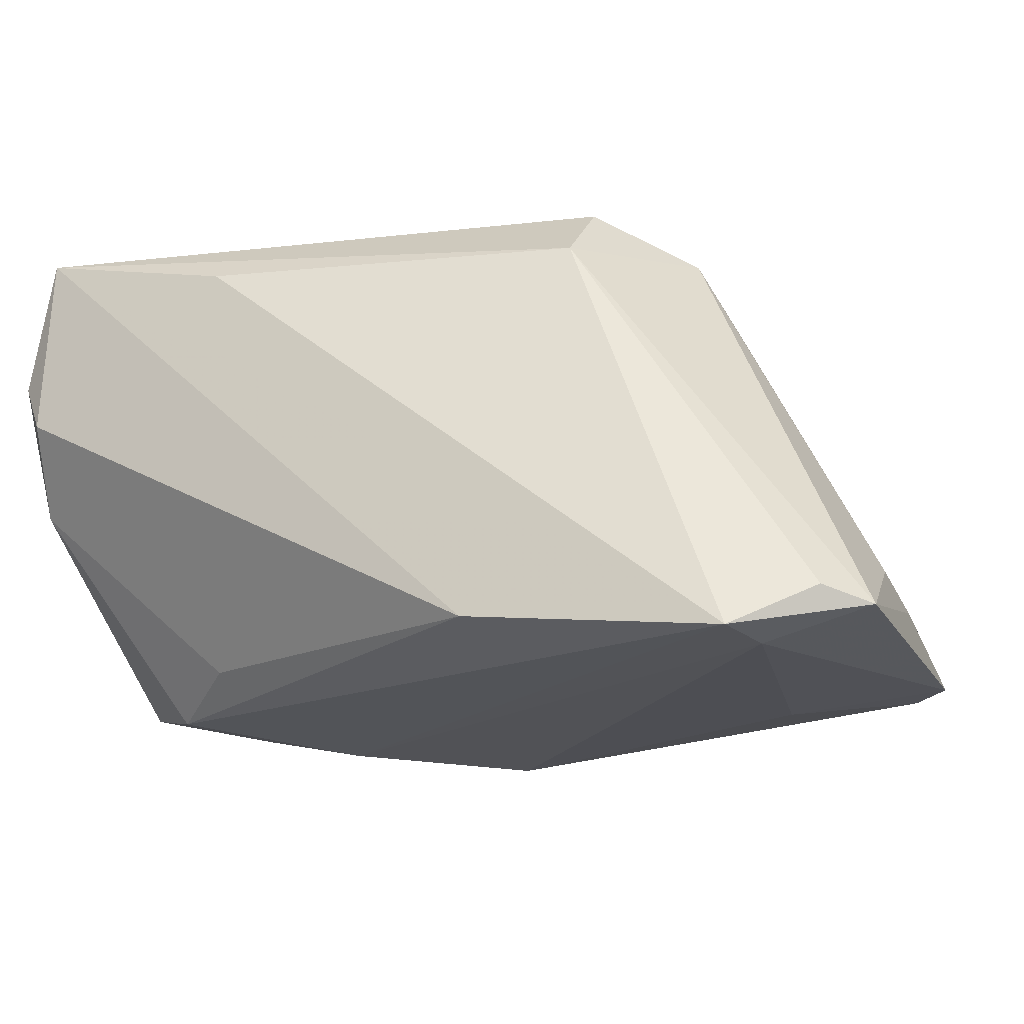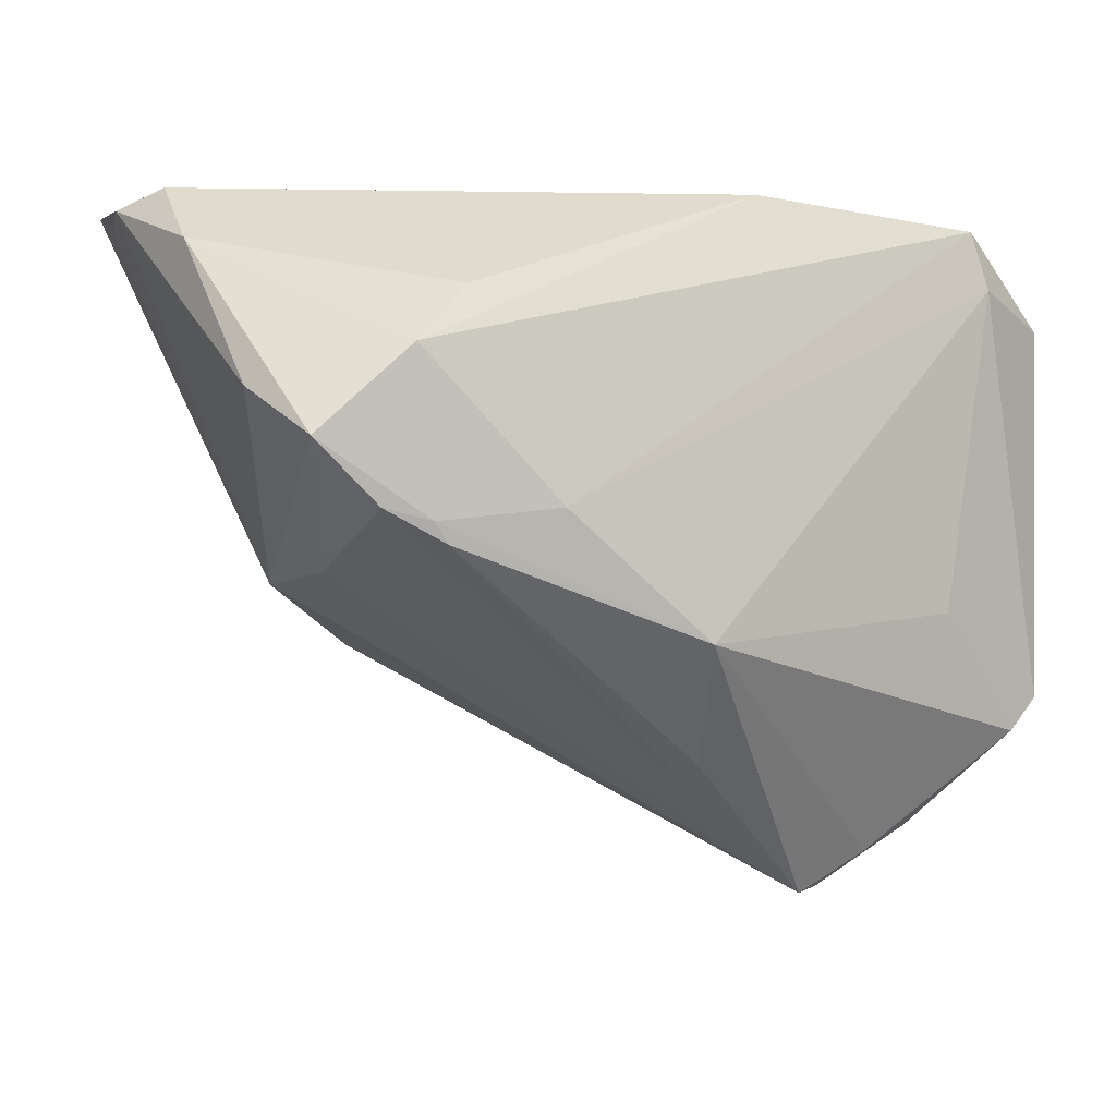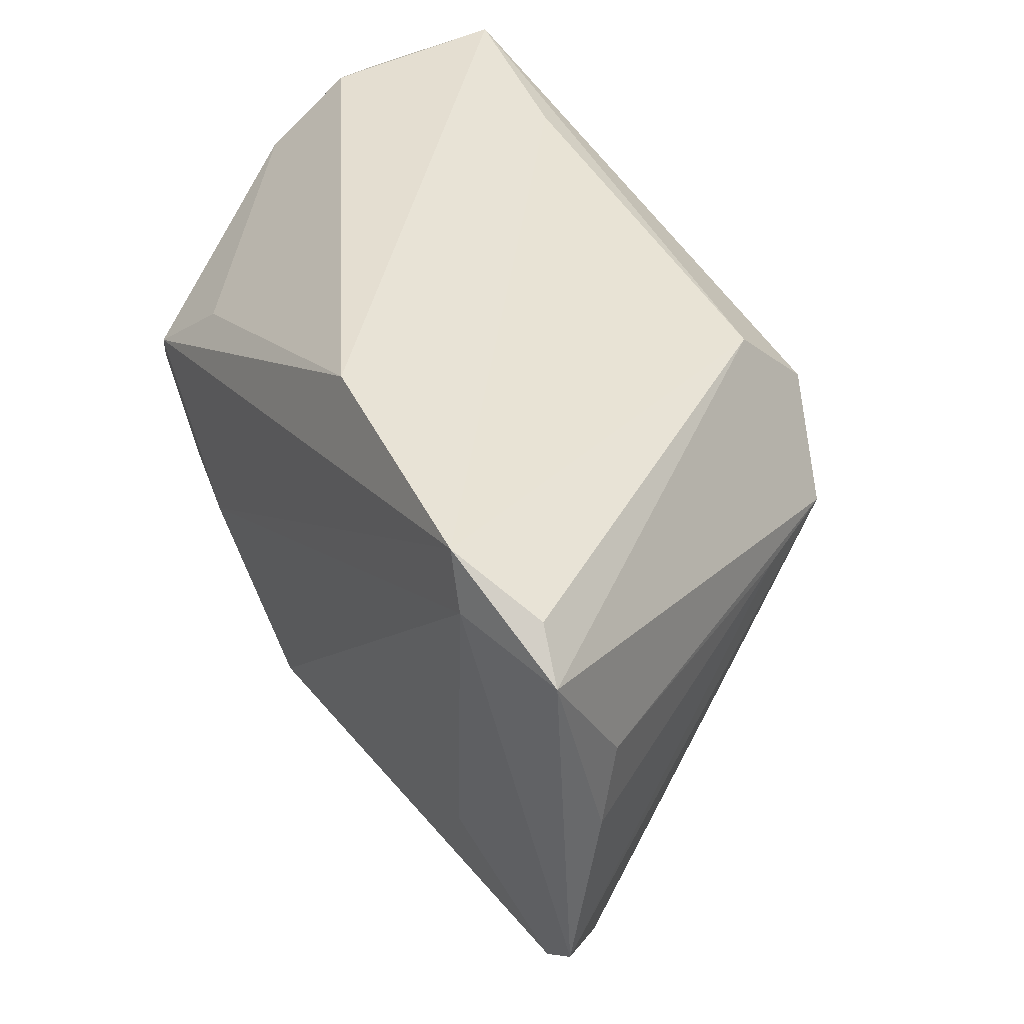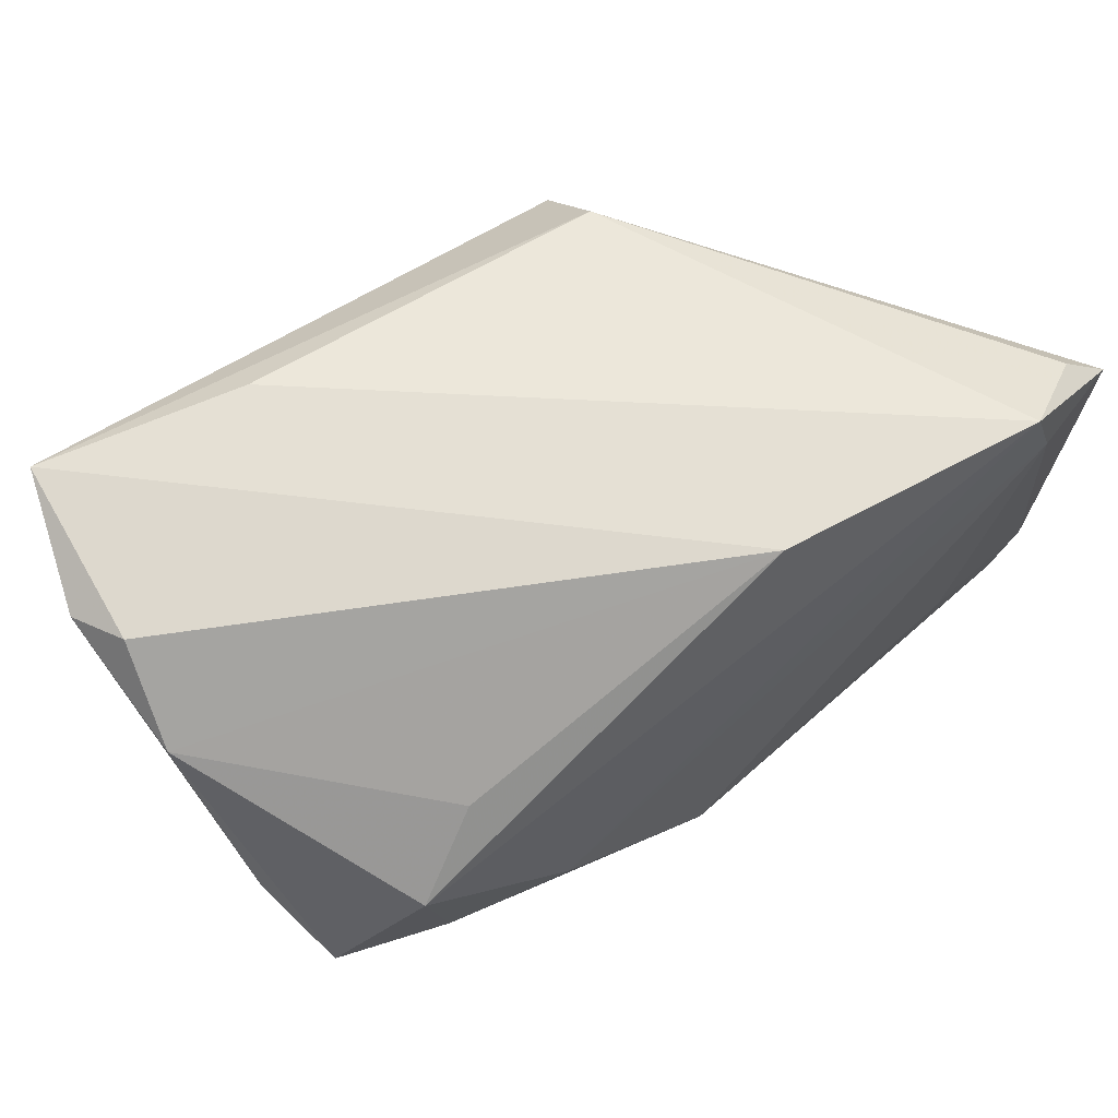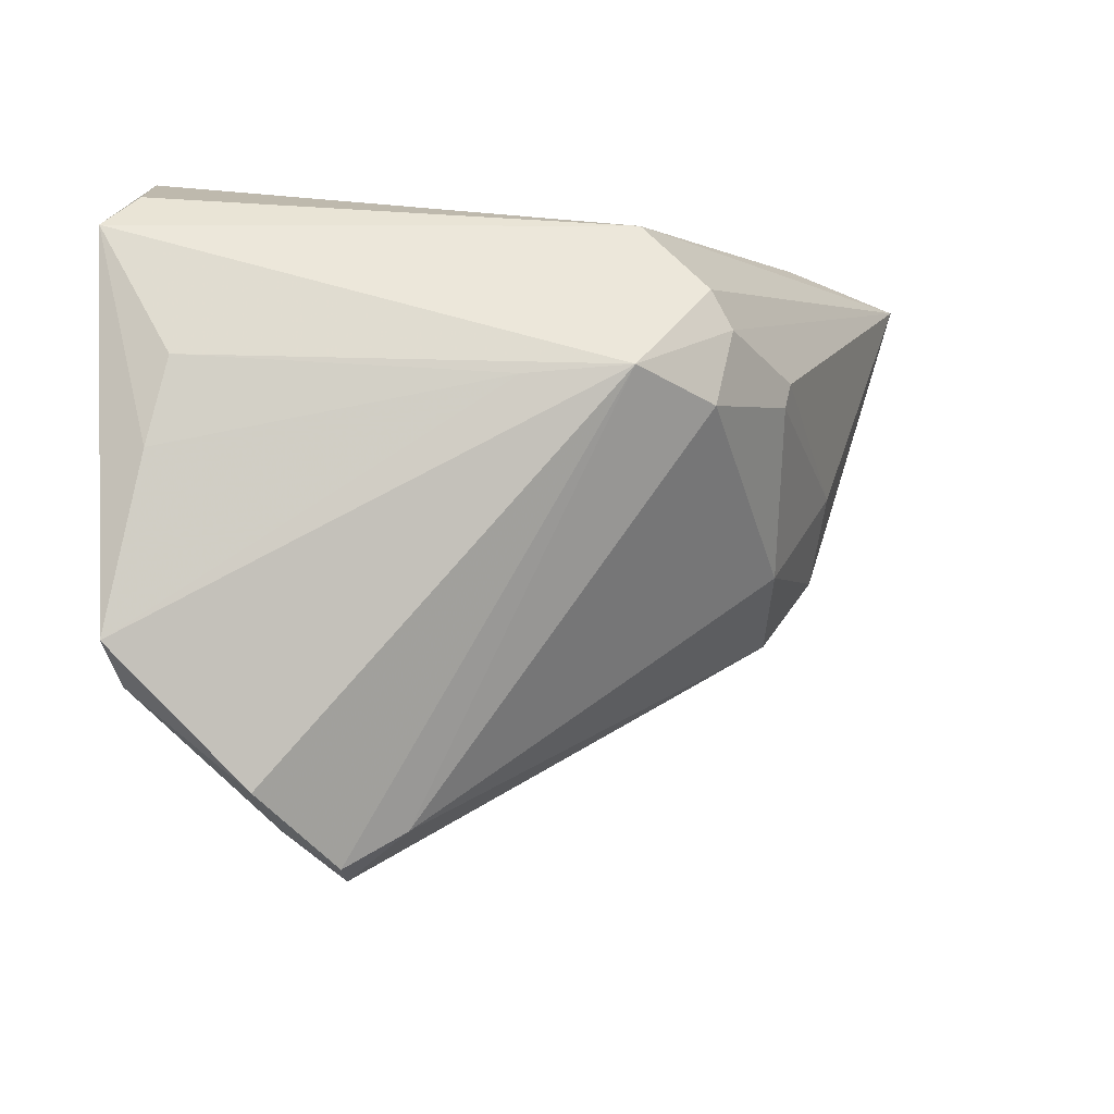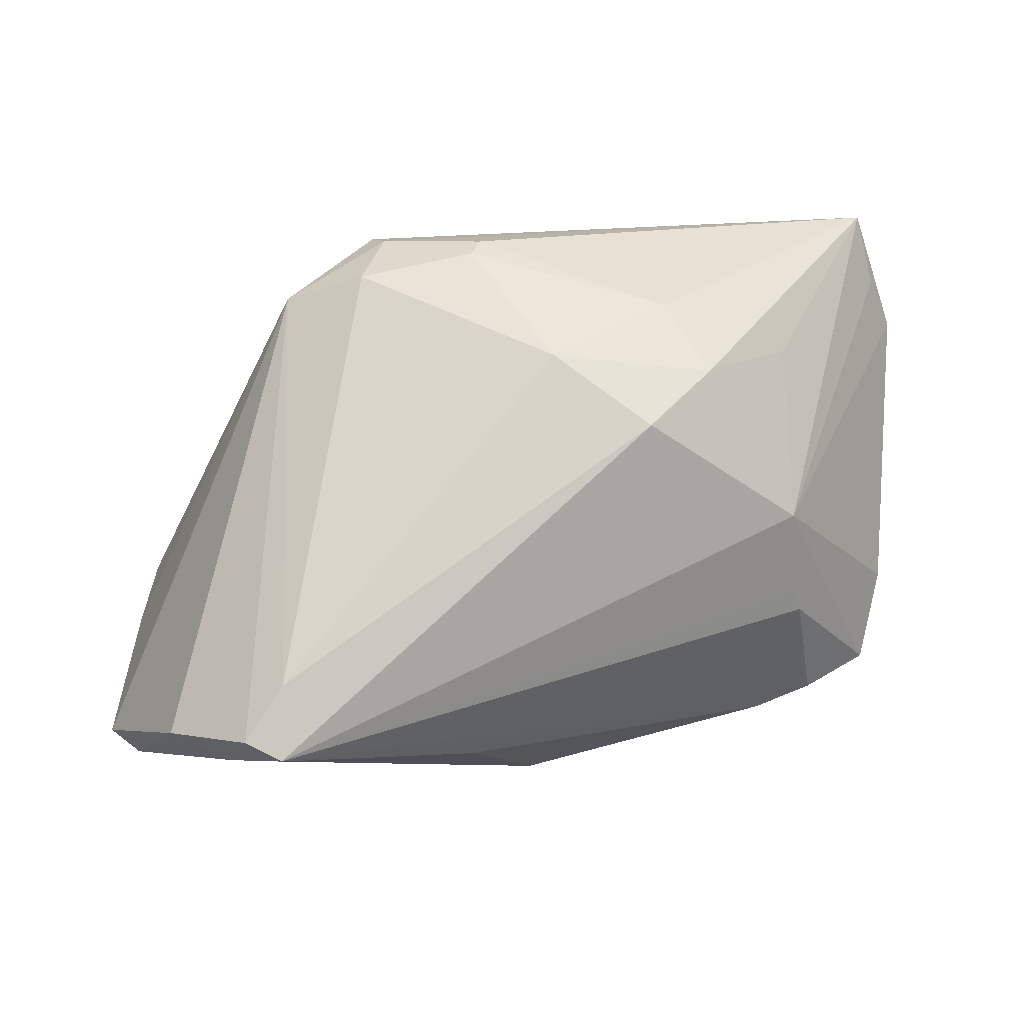
<metadata>
{"format":"obj","ext":"obj","renderer":"f3d","projection":"perspective","resolution":1024,"background":"white","views":[{"elev":-20.6,"azim":-159.9,"up":"+Z"},{"elev":-9.2,"azim":143.7,"up":"+Y"},{"elev":41.9,"azim":-122.2,"up":"+Y"},{"elev":65.2,"azim":143.5,"up":"+Y"},{"elev":-10.7,"azim":-63.0,"up":"+Y"},{"elev":31.5,"azim":1.6,"up":"+Z"}]}
</metadata>
<code>
v 0.004234 -0.02291 -0.02682
v -0.01745 0.02251 0.02454
v 0.02301 -0.01019 -0.02616
v -0.003202 0.006662 0.03615
v 0.0367 0.001427 0.02338
v -0.03639 0.02938 -0.02642
v -0.03306 -0.0162 -0.02431
v 0.02644 -0.01035 0.02654
v 0.03862 -0.01588 -0.00267
v 0.04976 -0.005104 -0.02042
v -0.03349 0.002852 0.01834
v 0.05119 0.02742 0.009444
v 0.03484 -0.01472 -0.02236
v 0.04005 0.005062 -0.02419
v 0.05401 0.02576 0.01547
v 0.01893 -0.01893 0.02337
v -0.03176 -0.043 -0.01086
v 0.03147 0.01319 -0.0205
v 0.03774 -0.01524 0.008351
v 0.0489 0.02938 0.03024
v 0.02073 -0.001383 0.03123
v 0.03668 -0.01256 -0.02259
v -0.01786 0.01403 0.03298
v -0.01818 0.001122 0.03354
v 0.006819 -0.01305 0.02985
v -0.02925 -0.04703 -0.00507
v -0.004028 0.003796 0.03578
v 0.03945 -0.01573 -0.005695
v -0.0507 0.01996 -0.02294
v -0.02488 -0.048 -0.007001
v -0.04939 0.005102 -0.01432
v -0.02827 0.003799 0.02893
v -0.05099 -0.02459 -0.02067
v 0.04199 -0.01155 -0.02106
v 0.05215 0.001273 -0.01114
v -0.01588 0.009836 0.03465
v 0.02601 0.02938 0.02507
v 0.05344 0.01922 0.0002363
v -0.02492 -0.04295 0.0005532
v -0.002645 -0.03459 -0.0157
v -0.03975 -0.03968 -0.009431
v -0.03865 0.02252 -0.02682
v -0.006436 0.02936 -0.02225
v -0.04665 -0.02882 -0.02085
v -0.04569 0.02431 -0.02139
v 0.05109 0.02553 0.02218
v -0.05022 -0.004729 -0.01651
f 6 37 20
f 20 43 6
f 16 25 39
f 30 16 39
f 39 26 30
f 39 25 24
f 2 37 6
f 2 20 37
f 6 43 14
f 19 16 30
f 12 20 15
f 43 20 12
f 47 29 33
f 47 31 29
f 33 11 47
f 11 31 47
f 42 29 6
f 33 29 42
f 17 1 30
f 30 26 17
f 17 26 41
f 32 2 29
f 29 31 32
f 32 31 11
f 41 26 32
f 33 41 32
f 32 11 33
f 32 39 24
f 26 39 32
f 6 29 45
f 45 2 6
f 29 2 45
f 15 19 35
f 35 19 10
f 15 20 46
f 46 19 15
f 20 19 46
f 16 19 8
f 8 25 16
f 18 14 43
f 20 4 21
f 21 8 20
f 25 8 21
f 33 42 7
f 7 42 1
f 30 1 40
f 40 13 30
f 1 13 40
f 10 19 28
f 1 42 3
f 6 14 3
f 3 42 6
f 2 32 23
f 20 2 23
f 5 19 20
f 20 8 5
f 5 8 19
f 14 18 38
f 10 14 38
f 43 12 38
f 38 18 43
f 38 35 10
f 38 12 15
f 15 35 38
f 25 21 27
f 27 21 4
f 24 25 27
f 33 7 44
f 44 7 1
f 1 17 44
f 44 41 33
f 44 17 41
f 10 28 34
f 30 13 34
f 34 28 30
f 9 19 30
f 30 28 9
f 9 28 19
f 22 13 1
f 1 3 22
f 10 34 22
f 22 34 13
f 22 14 10
f 22 3 14
f 36 4 20
f 20 23 36
f 24 27 36
f 36 27 4
f 36 32 24
f 36 23 32

</code>
